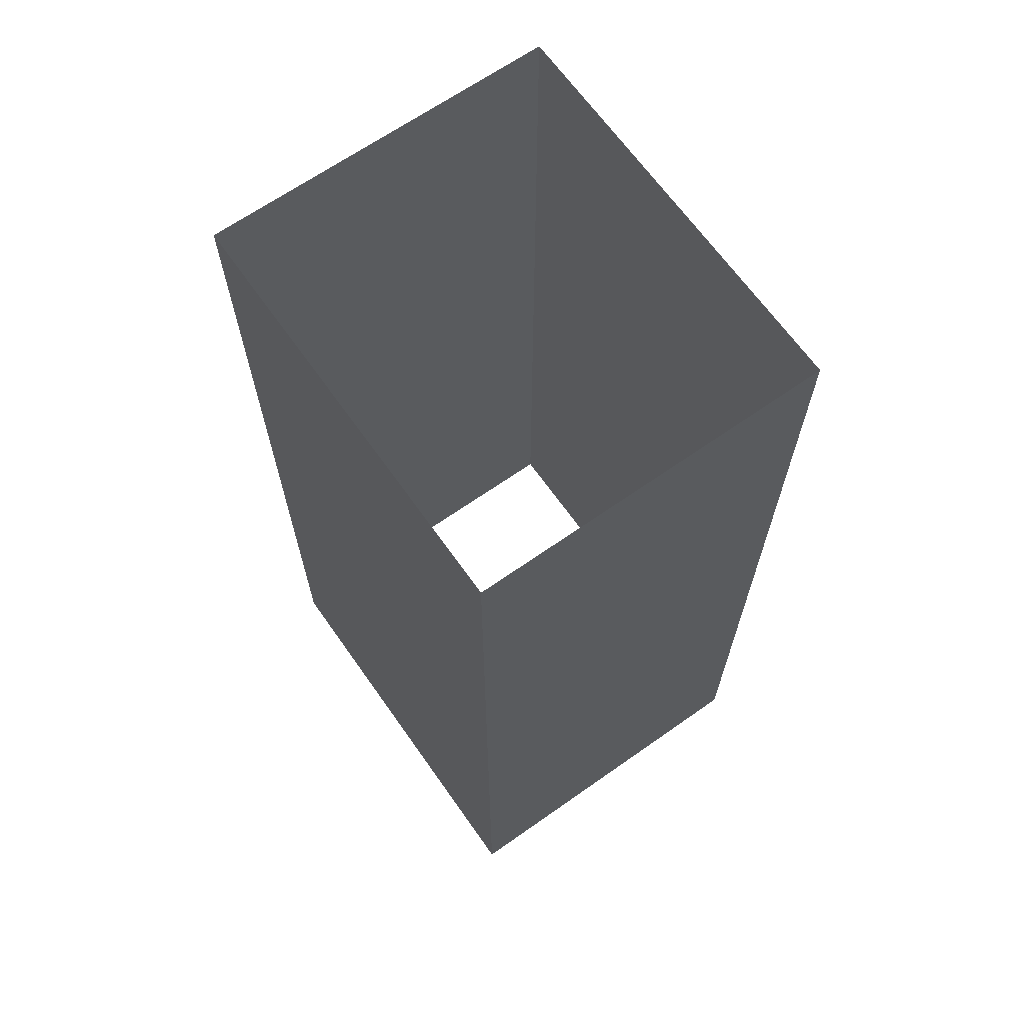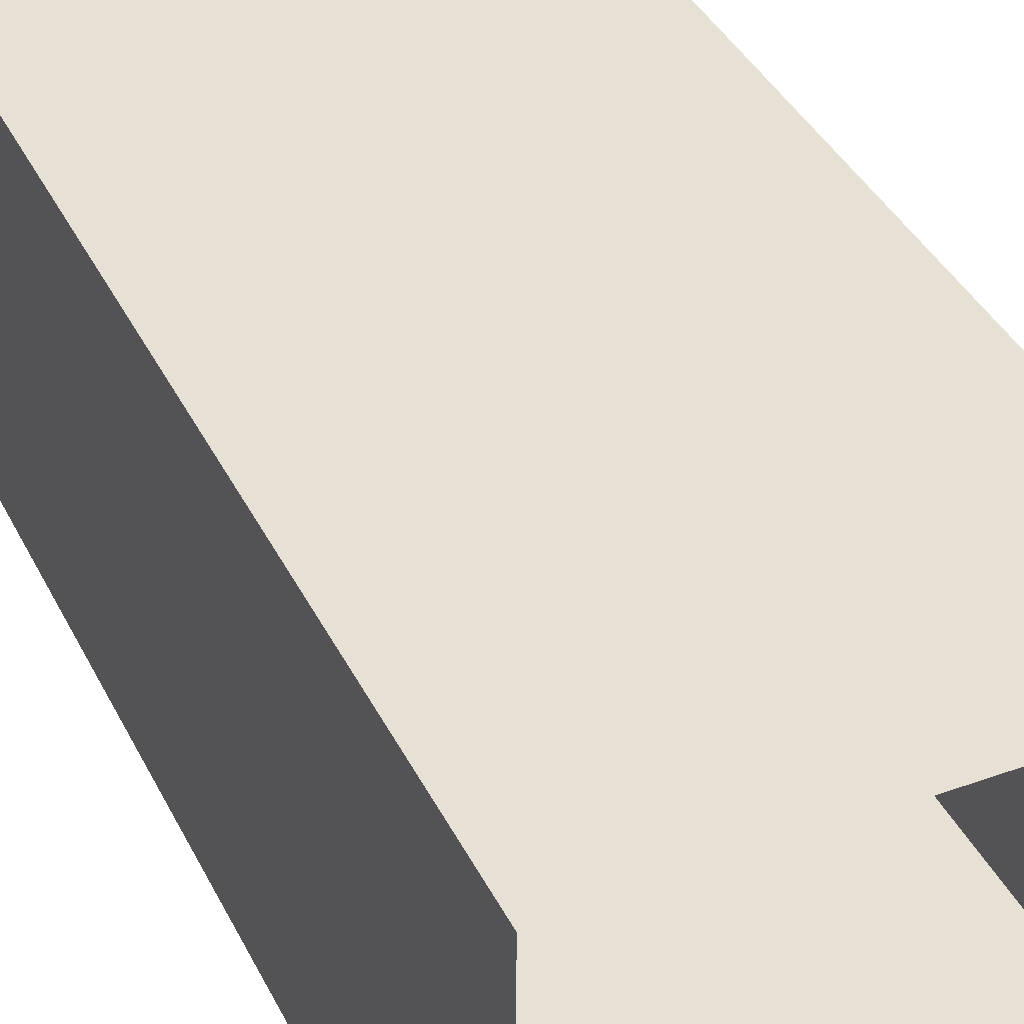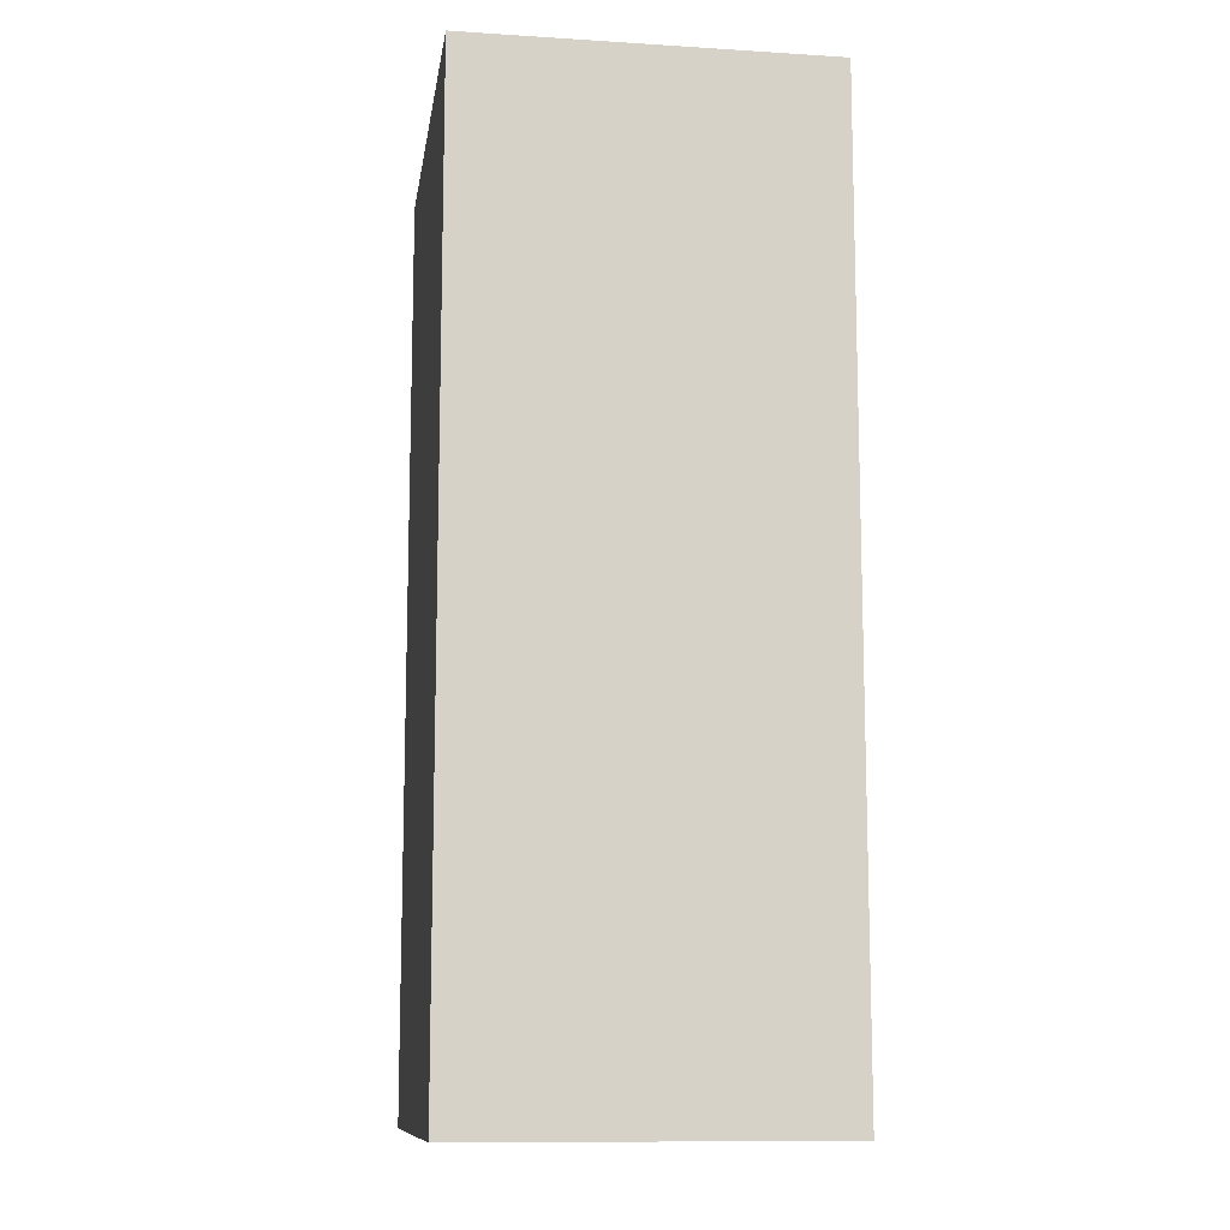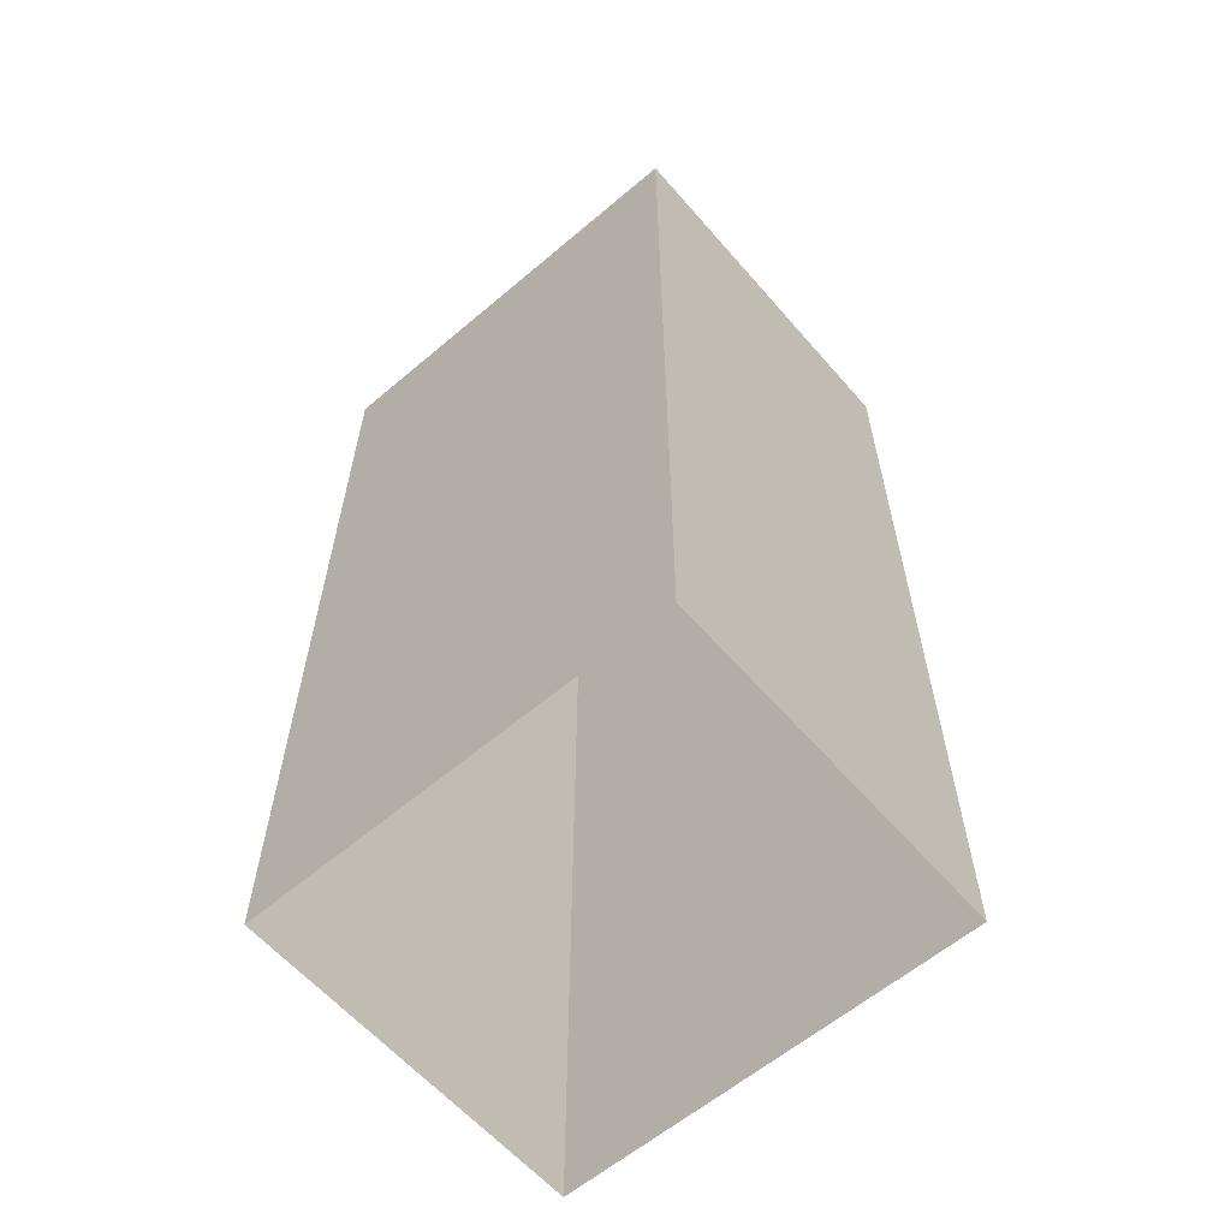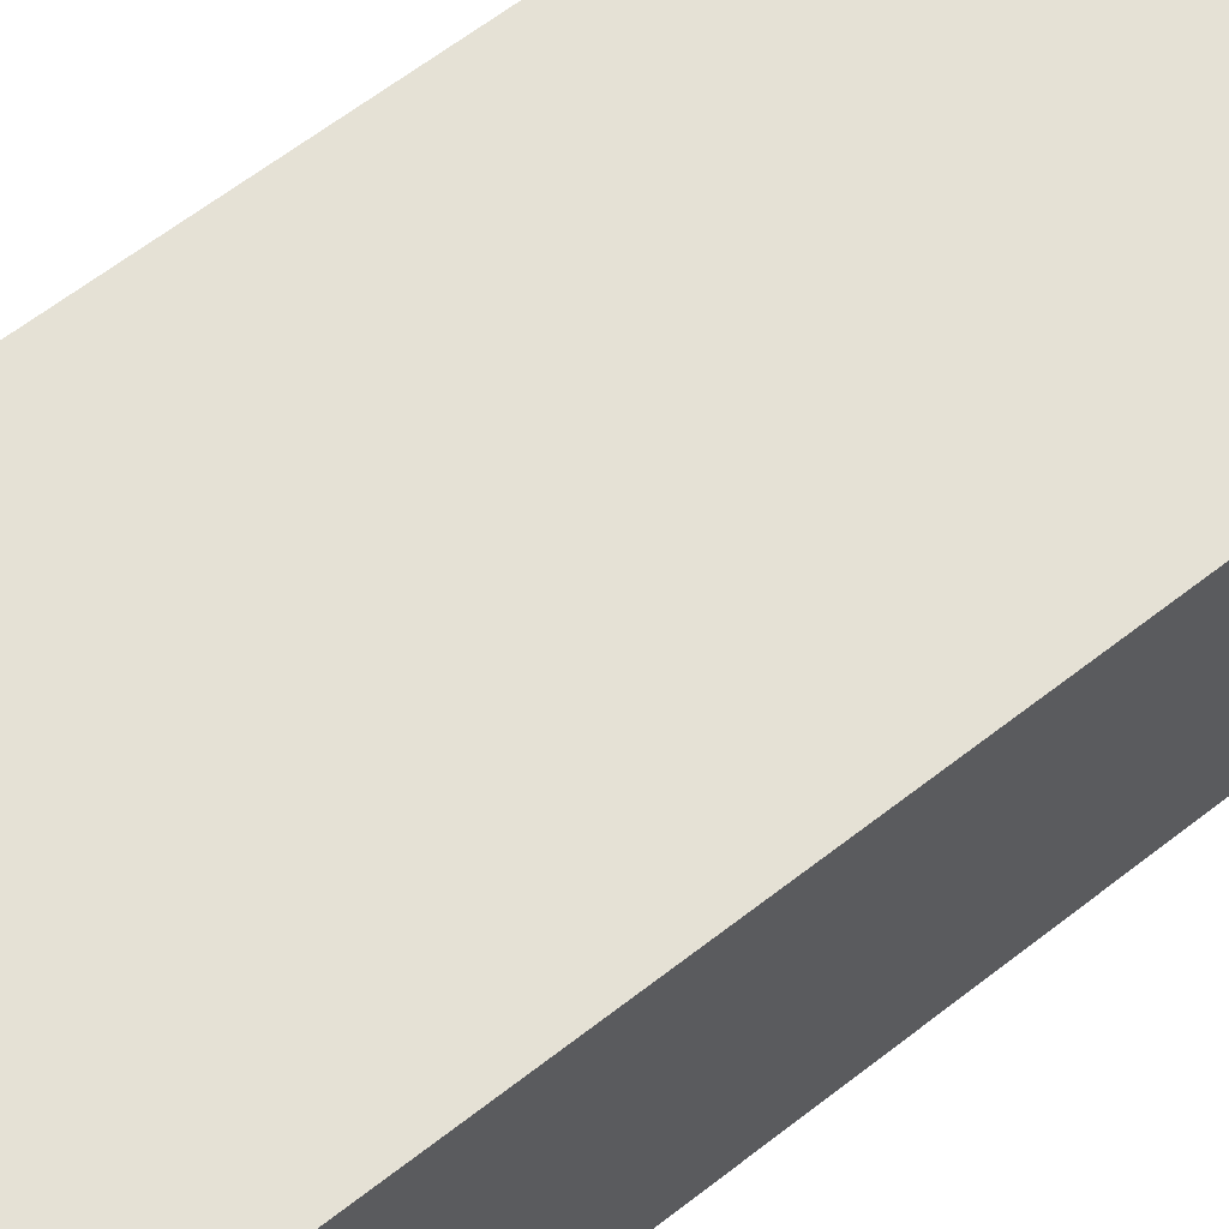
<metadata>
{"format":"obj","ext":"obj","renderer":"f3d","projection":"perspective","resolution":1024,"background":"white","views":[{"elev":66.6,"azim":54.8,"up":"+Y"},{"elev":39.0,"azim":-24.4,"up":"+Z"},{"elev":-11.2,"azim":81.4,"up":"+Y"},{"elev":-60.7,"azim":40.8,"up":"+Y"},{"elev":65.1,"azim":52.2,"up":"+Z"}]}
</metadata>
<code>
g pb_Mesh347344
v 1.875 1.375 0
v -11.88 1.375 0
v 1.875 32 0
v -11.88 32 0
v -11.88 1.375 0
v -11.88 1.375 -11.75
v -11.88 32 0
v -11.88 32 -11.75
v -11.88 1.375 -11.75
v 1.875 1.375 -11.75
v -11.88 32 -11.75
v 1.875 32 -11.75
v 1.875 1.375 -11.75
v 1.875 1.375 0
v 1.875 32 -11.75
v 1.875 32 0
g pb_Mesh347344_0
g pb_Mesh347344_1
f 3 2 1
f 3 4 2
f 7 6 5
f 7 8 6
f 11 10 9
f 11 12 10
f 15 14 13
f 15 16 14

</code>
